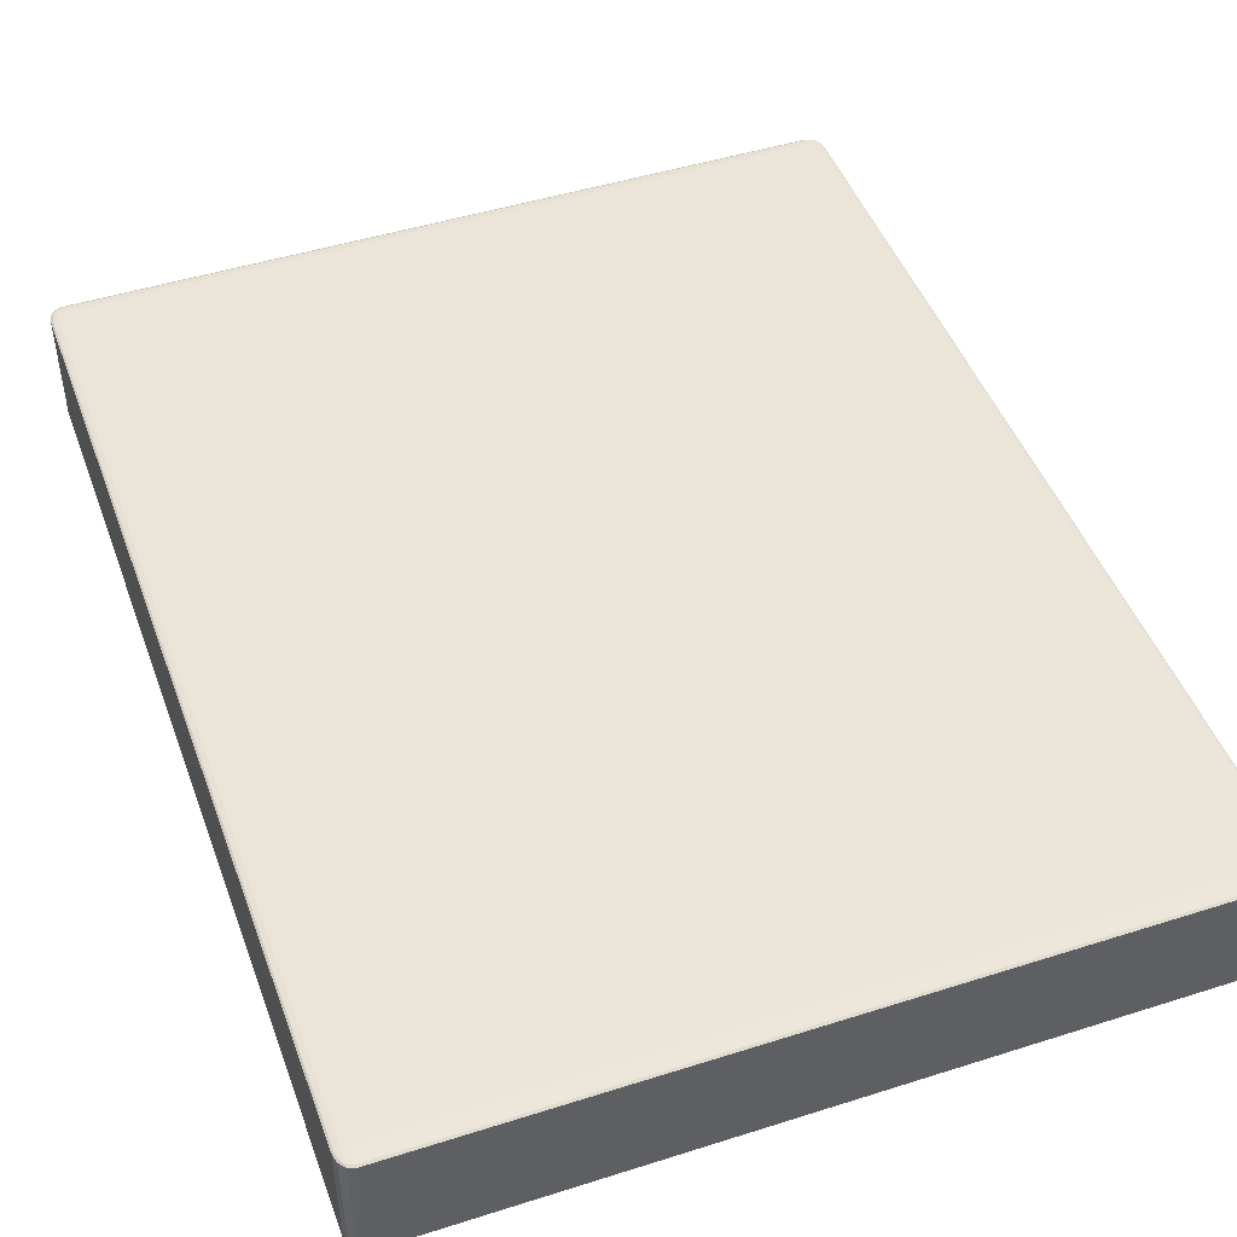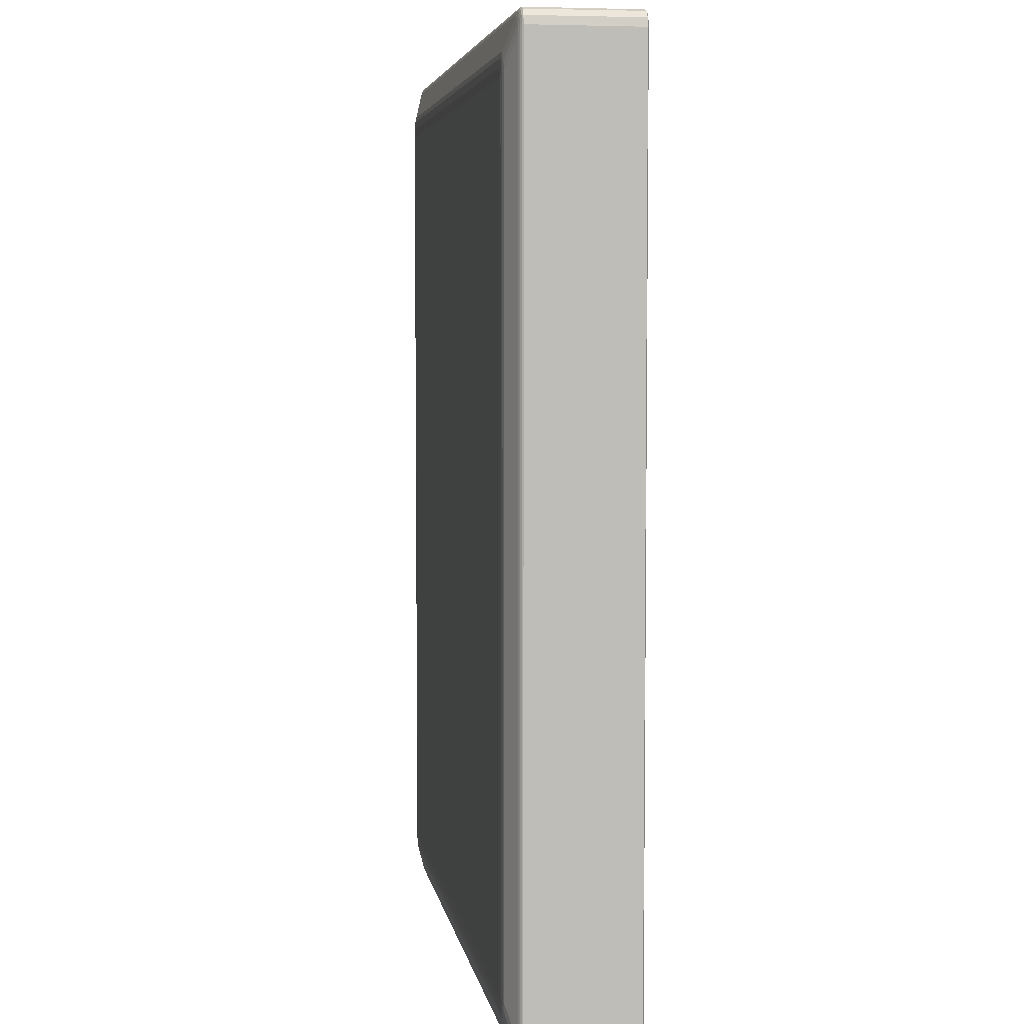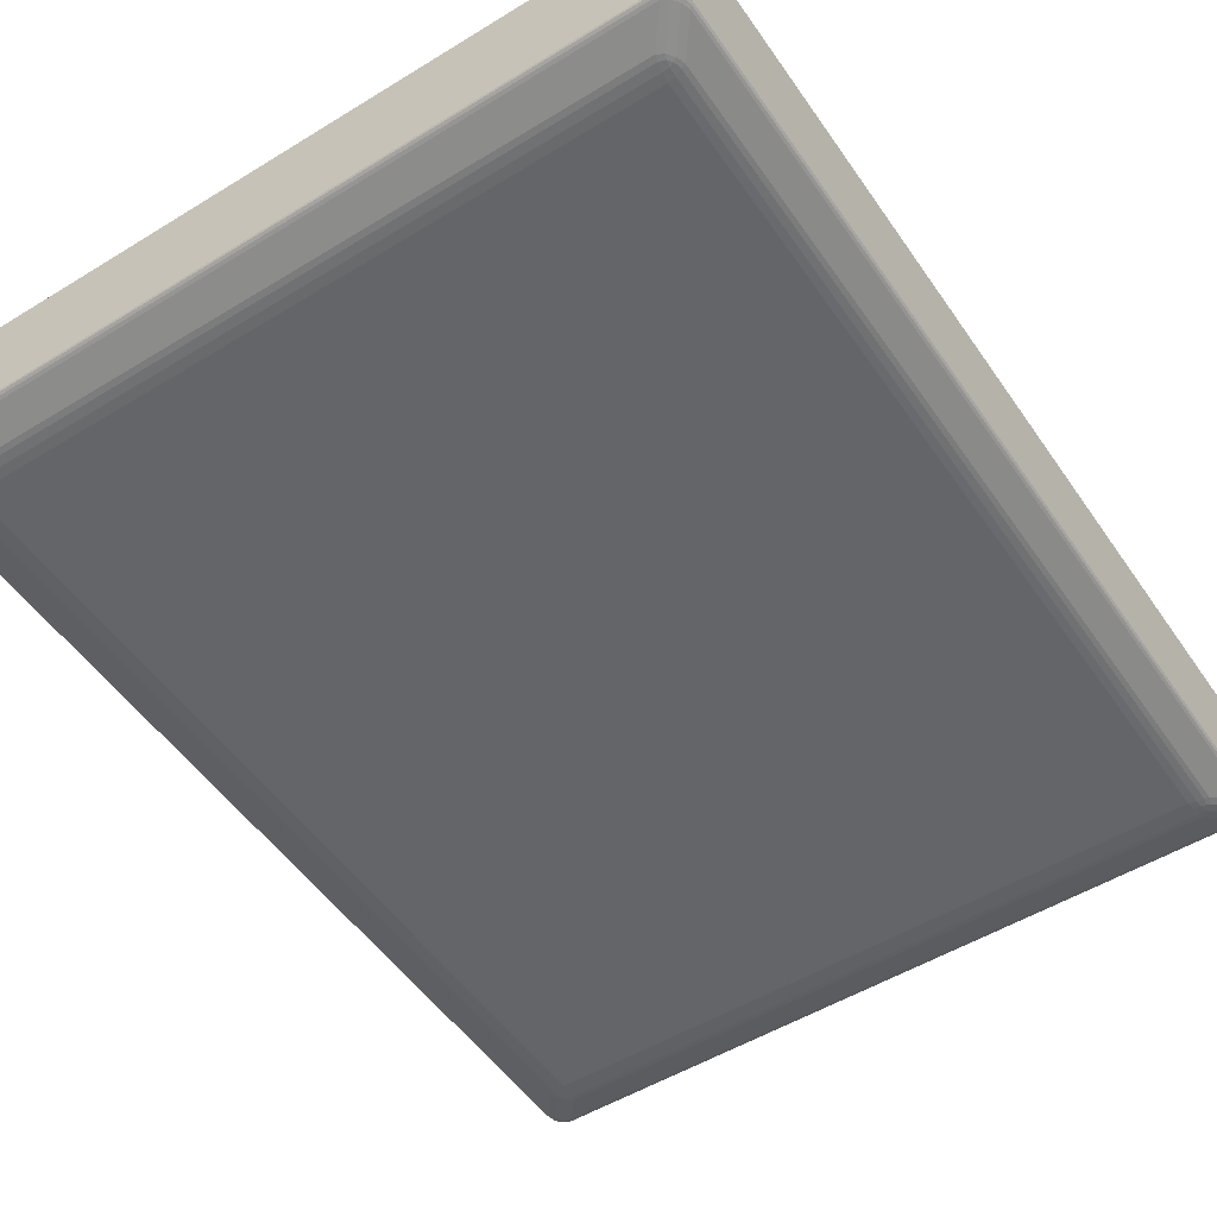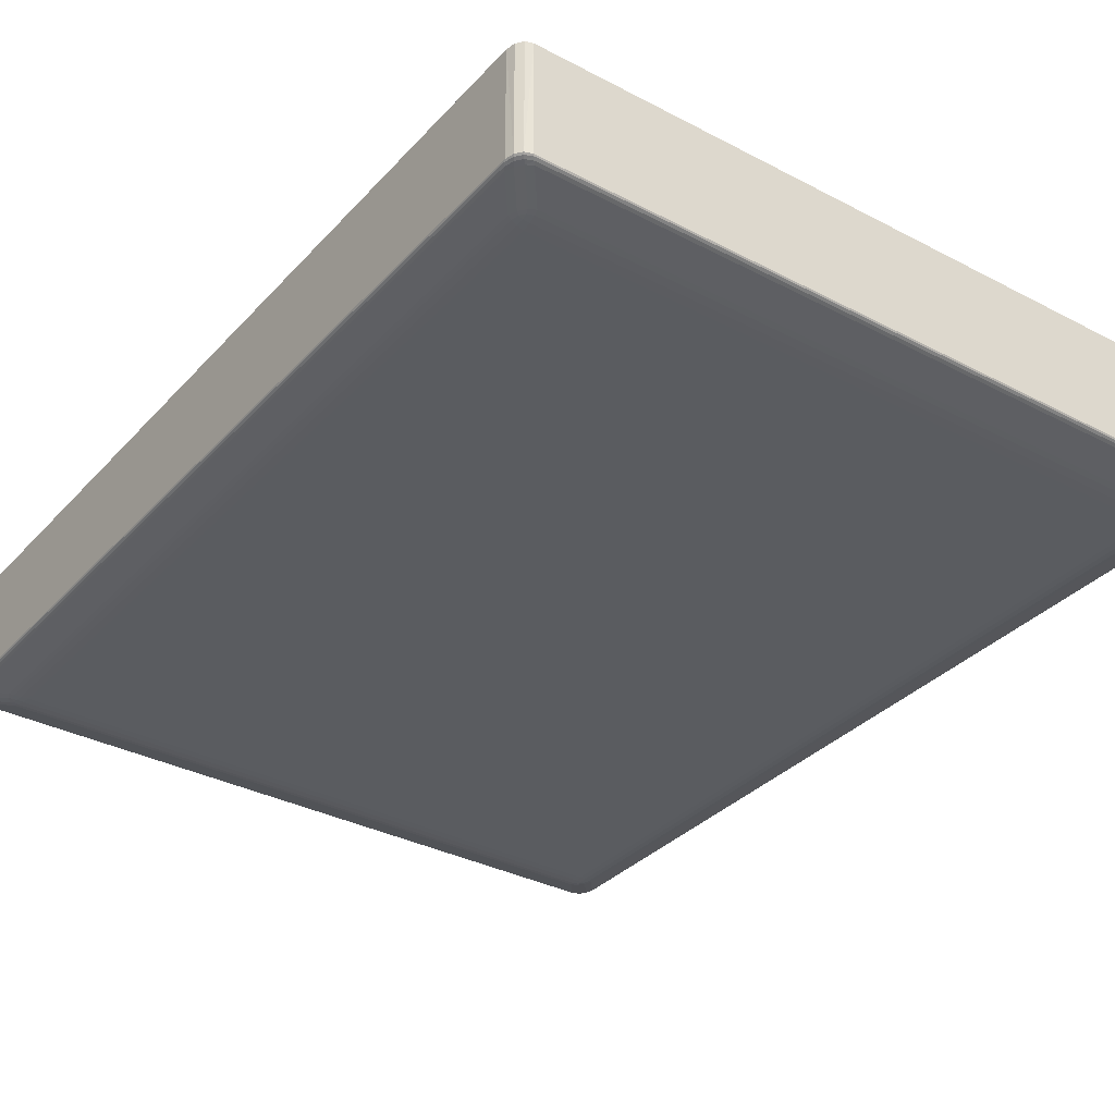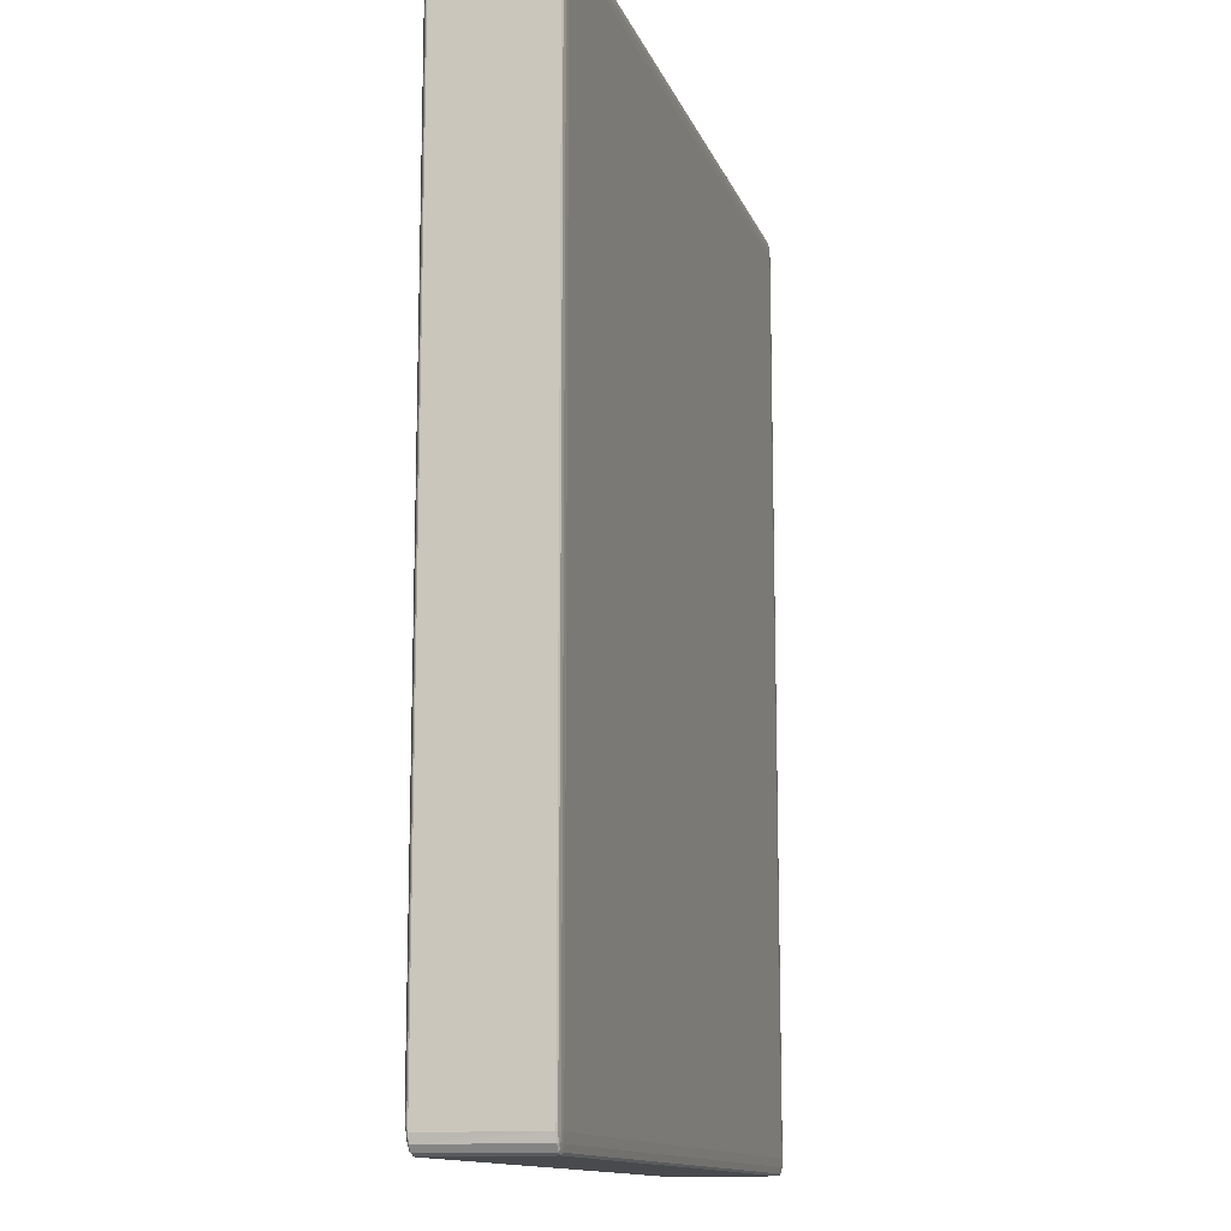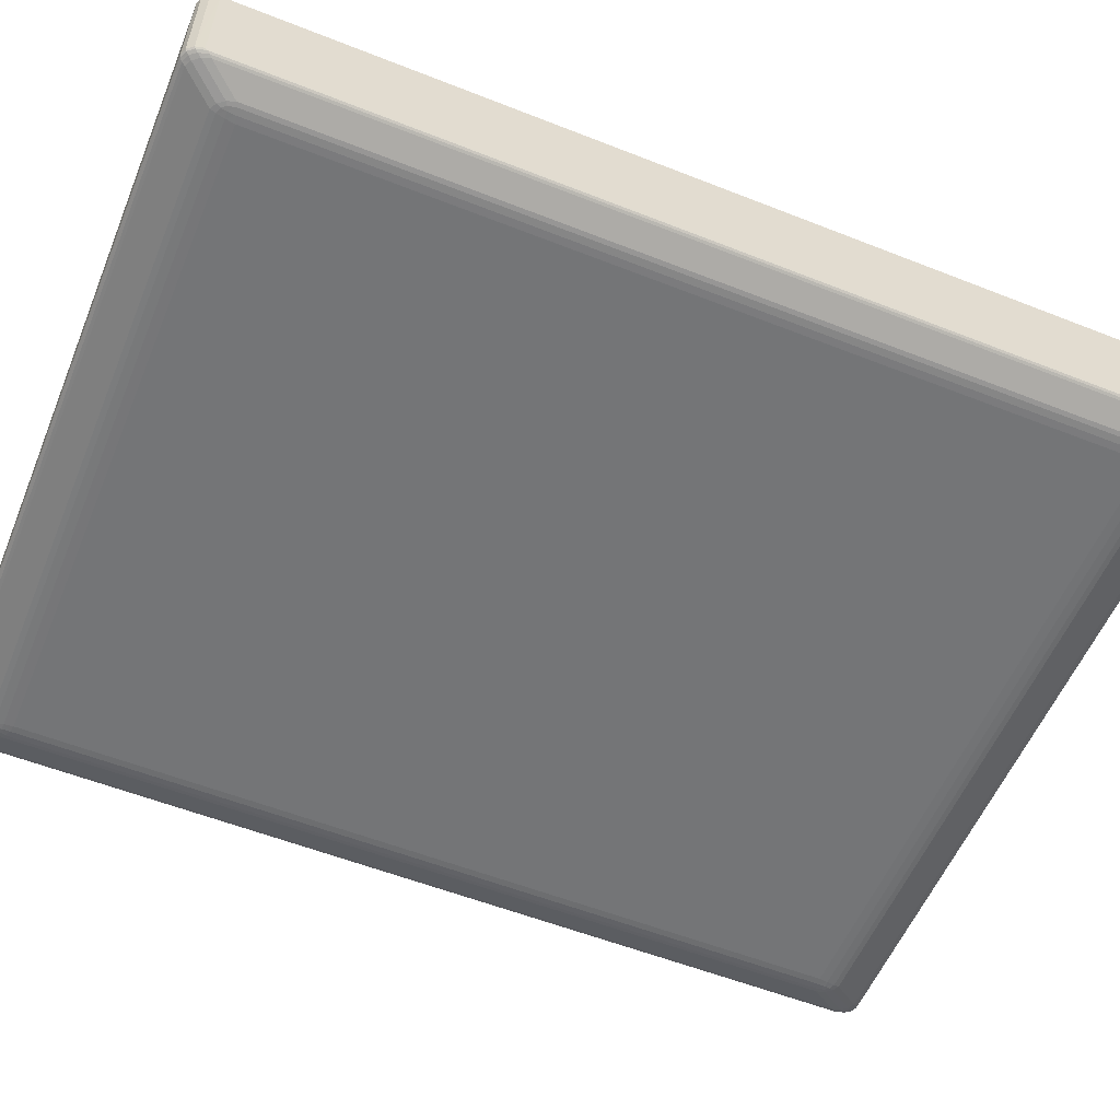
<metadata>
{"format":"obj","ext":"obj","renderer":"f3d","projection":"perspective","resolution":1024,"background":"white","views":[{"elev":47.0,"azim":160.2,"up":"+Y"},{"elev":5.0,"azim":81.0,"up":"+Z"},{"elev":-51.6,"azim":-146.4,"up":"+Y"},{"elev":-33.8,"azim":-35.5,"up":"+Y"},{"elev":-13.0,"azim":105.7,"up":"+Z"},{"elev":-56.4,"azim":67.6,"up":"+Y"}]}
</metadata>
<code>
o 立方体.021
v -3.106 0.5338 -3.658
v -3.095 0.5327 -3.66
v -3.098 0.5338 -3.647
v -3.103 0.5332 -3.658
v -3.104 0.5336 -3.653
v -3.102 0.5332 -3.654
v -3.096 0.5329 -3.655
v -3.099 0.5329 -3.66
v -3.1 0.533 -3.655
v -3.101 0.5336 -3.649
v -3.097 0.5332 -3.651
v -3.1 0.5332 -3.652
v -3.114 0.6039 -3.627
v -3.114 0.6051 -3.637
v -3.122 0.6039 -3.637
v -3.114 0.6045 -3.628
v -3.118 0.6039 -3.628
v -3.118 0.6045 -3.63
v -3.118 0.6049 -3.637
v -3.114 0.6049 -3.632
v -3.118 0.6048 -3.632
v -3.121 0.6039 -3.632
v -3.121 0.6045 -3.637
v -3.12 0.6045 -3.632
v -3.106 0.5338 -4.137
v -3.098 0.5338 -4.147
v -3.095 0.5327 -4.134
v -3.104 0.5336 -4.142
v -3.103 0.5332 -4.136
v -3.102 0.5332 -4.14
v -3.097 0.5332 -4.144
v -3.101 0.5336 -4.145
v -3.1 0.5332 -4.143
v -3.099 0.5329 -4.135
v -3.096 0.5329 -4.139
v -3.1 0.533 -4.14
v -3.114 0.6051 -4.158
v -3.114 0.6039 -4.168
v -3.122 0.6039 -4.158
v -3.114 0.6049 -4.163
v -3.118 0.6049 -4.158
v -3.118 0.6048 -4.163
v -3.118 0.6039 -4.166
v -3.114 0.6045 -4.166
v -3.118 0.6045 -4.165
v -3.121 0.6045 -4.158
v -3.121 0.6039 -4.163
v -3.12 0.6045 -4.163
v -2.712 0.5338 -3.658
v -2.72 0.5338 -3.647
v -2.723 0.5327 -3.66
v -2.714 0.5336 -3.653
v -2.715 0.5332 -3.658
v -2.716 0.5332 -3.654
v -2.721 0.5332 -3.651
v -2.717 0.5336 -3.649
v -2.718 0.5332 -3.652
v -2.719 0.5329 -3.66
v -2.722 0.5329 -3.655
v -2.718 0.533 -3.655
v -2.704 0.6051 -3.637
v -2.704 0.6039 -3.627
v -2.696 0.6039 -3.637
v -2.704 0.6049 -3.632
v -2.7 0.6049 -3.637
v -2.7 0.6048 -3.632
v -2.7 0.6039 -3.628
v -2.704 0.6045 -3.628
v -2.7 0.6045 -3.63
v -2.697 0.6045 -3.637
v -2.697 0.6039 -3.632
v -2.698 0.6045 -3.632
v -2.72 0.5338 -4.147
v -2.712 0.5338 -4.137
v -2.723 0.5327 -4.134
v -2.717 0.5336 -4.145
v -2.721 0.5332 -4.144
v -2.718 0.5332 -4.143
v -2.715 0.5332 -4.136
v -2.714 0.5336 -4.142
v -2.716 0.5332 -4.14
v -2.722 0.5329 -4.139
v -2.719 0.5329 -4.135
v -2.718 0.533 -4.14
v -2.704 0.6051 -4.158
v -2.696 0.6039 -4.158
v -2.704 0.6039 -4.168
v -2.7 0.6049 -4.158
v -2.704 0.6049 -4.163
v -2.7 0.6048 -4.163
v -2.697 0.6039 -4.163
v -2.697 0.6045 -4.158
v -2.698 0.6045 -4.163
v -2.704 0.6045 -4.166
v -2.7 0.6039 -4.166
v -2.7 0.6045 -4.165
v -3.119 0.5389 -4.154
v -3.122 0.5411 -4.158
v -3.114 0.5411 -4.168
v -3.111 0.5389 -4.164
v -3.12 0.5396 -4.155
v -3.117 0.5387 -4.158
v -3.119 0.5396 -4.161
v -3.12 0.5411 -4.163
v -3.121 0.5404 -4.157
v -3.12 0.5403 -4.162
v -3.113 0.5404 -4.167
v -3.118 0.5411 -4.166
v -3.117 0.5403 -4.165
v -3.114 0.5387 -4.162
v -3.112 0.5396 -4.166
v -3.116 0.5396 -4.164
v -3.119 0.5389 -3.641
v -3.111 0.5389 -3.631
v -3.114 0.5411 -3.627
v -3.122 0.5411 -3.637
v -3.117 0.5387 -3.636
v -3.12 0.5396 -3.639
v -3.119 0.5396 -3.634
v -3.112 0.5396 -3.629
v -3.114 0.5387 -3.632
v -3.116 0.5396 -3.631
v -3.118 0.5411 -3.628
v -3.113 0.5404 -3.628
v -3.117 0.5403 -3.629
v -3.121 0.5404 -3.638
v -3.12 0.5411 -3.632
v -3.12 0.5403 -3.633
v -2.707 0.5389 -4.164
v -2.704 0.5411 -4.168
v -2.696 0.5411 -4.158
v -2.699 0.5389 -4.154
v -2.706 0.5396 -4.166
v -2.704 0.5387 -4.162
v -2.702 0.5396 -4.164
v -2.7 0.5411 -4.166
v -2.705 0.5404 -4.167
v -2.701 0.5403 -4.165
v -2.697 0.5404 -4.157
v -2.698 0.5411 -4.163
v -2.698 0.5403 -4.162
v -2.701 0.5387 -4.158
v -2.698 0.5396 -4.155
v -2.699 0.5396 -4.161
v -2.699 0.5389 -3.641
v -2.696 0.5411 -3.637
v -2.704 0.5411 -3.627
v -2.707 0.5389 -3.631
v -2.698 0.5396 -3.639
v -2.701 0.5387 -3.636
v -2.699 0.5396 -3.634
v -2.698 0.5411 -3.632
v -2.697 0.5404 -3.638
v -2.698 0.5403 -3.633
v -2.705 0.5404 -3.628
v -2.7 0.5411 -3.628
v -2.701 0.5403 -3.629
v -2.704 0.5387 -3.632
v -2.706 0.5396 -3.629
v -2.702 0.5396 -3.631
f 37 61 85
f 74 145 49
f 15 98 116
f 50 114 3
f 26 129 73
f 75 2 27
f 38 130 99
f 86 146 131
f 62 115 147
f 4 5 1
f 4 9 6
f 7 8 2
f 11 9 7
f 10 11 3
f 5 12 10
f 6 9 12
f 16 17 13
f 16 21 18
f 19 20 14
f 23 21 19
f 22 23 15
f 17 24 22
f 18 21 24
f 28 29 25
f 32 30 28
f 31 32 26
f 31 36 33
f 34 35 27
f 29 36 34
f 30 33 36
f 40 41 37
f 44 42 40
f 43 44 38
f 47 45 43
f 46 47 39
f 46 42 48
f 42 45 48
f 52 53 49
f 56 54 52
f 55 56 50
f 55 60 57
f 58 59 51
f 53 60 58
f 54 57 60
f 64 65 61
f 68 66 64
f 67 68 62
f 71 69 67
f 70 71 63
f 70 66 72
f 66 69 72
f 76 77 73
f 80 78 76
f 79 80 74
f 79 84 81
f 82 83 75
f 77 84 82
f 78 81 84
f 88 89 85
f 92 90 88
f 91 92 86
f 95 93 91
f 94 95 87
f 94 90 96
f 90 93 96
f 101 102 97
f 105 103 101
f 98 106 105
f 108 106 104
f 99 109 108
f 107 112 109
f 110 111 100
f 102 112 110
f 106 112 103
f 117 118 113
f 121 119 117
f 120 121 114
f 124 122 120
f 115 125 124
f 127 125 123
f 116 128 127
f 126 119 128
f 119 125 128
f 133 134 129
f 137 135 133
f 130 138 137
f 140 138 136
f 131 141 140
f 139 144 141
f 142 143 132
f 134 144 142
f 138 144 135
f 149 150 145
f 153 151 149
f 146 154 153
f 156 154 152
f 147 157 156
f 155 160 157
f 158 159 148
f 150 160 158
f 154 160 151
f 113 101 97
f 118 105 101
f 126 98 105
f 13 123 115
f 17 127 123
f 127 15 116
f 37 19 14
f 41 23 19
f 23 39 15
f 38 108 43
f 108 47 43
f 104 39 47
f 100 133 129
f 111 137 133
f 107 130 137
f 85 40 37
f 89 44 40
f 44 87 38
f 86 140 91
f 140 95 91
f 136 87 95
f 132 149 145
f 143 153 149
f 139 146 153
f 61 88 85
f 65 92 88
f 92 63 86
f 62 156 67
f 156 71 67
f 152 63 71
f 148 120 114
f 159 124 120
f 155 115 124
f 14 64 61
f 20 68 64
f 68 13 62
f 2 34 27
f 34 4 29
f 4 25 29
f 27 82 75
f 82 31 77
f 31 73 77
f 75 58 51
f 58 79 53
f 79 49 53
f 51 7 2
f 7 55 11
f 55 3 11
f 26 110 100
f 32 102 110
f 28 97 102
f 114 10 3
f 121 5 10
f 5 113 1
f 74 142 132
f 80 134 142
f 76 129 134
f 50 158 148
f 56 150 158
f 52 145 150
f 1 97 25
f 37 14 61
f 74 132 145
f 15 39 98
f 50 148 114
f 26 100 129
f 75 51 2
f 38 87 130
f 86 63 146
f 62 13 115
f 4 6 5
f 4 8 9
f 7 9 8
f 11 12 9
f 10 12 11
f 5 6 12
f 16 18 17
f 16 20 21
f 19 21 20
f 23 24 21
f 22 24 23
f 17 18 24
f 28 30 29
f 32 33 30
f 31 33 32
f 31 35 36
f 34 36 35
f 29 30 36
f 40 42 41
f 44 45 42
f 43 45 44
f 47 48 45
f 46 48 47
f 46 41 42
f 52 54 53
f 56 57 54
f 55 57 56
f 55 59 60
f 58 60 59
f 53 54 60
f 64 66 65
f 68 69 66
f 67 69 68
f 71 72 69
f 70 72 71
f 70 65 66
f 76 78 77
f 80 81 78
f 79 81 80
f 79 83 84
f 82 84 83
f 77 78 84
f 88 90 89
f 92 93 90
f 91 93 92
f 95 96 93
f 94 96 95
f 94 89 90
f 101 103 102
f 105 106 103
f 98 104 106
f 108 109 106
f 99 107 109
f 107 111 112
f 110 112 111
f 102 103 112
f 106 109 112
f 117 119 118
f 121 122 119
f 120 122 121
f 124 125 122
f 115 123 125
f 127 128 125
f 116 126 128
f 126 118 119
f 119 122 125
f 133 135 134
f 137 138 135
f 130 136 138
f 140 141 138
f 131 139 141
f 139 143 144
f 142 144 143
f 134 135 144
f 138 141 144
f 149 151 150
f 153 154 151
f 146 152 154
f 156 157 154
f 147 155 157
f 155 159 160
f 158 160 159
f 150 151 160
f 154 157 160
f 113 118 101
f 118 126 105
f 126 116 98
f 13 17 123
f 17 22 127
f 127 22 15
f 37 41 19
f 41 46 23
f 23 46 39
f 38 99 108
f 108 104 47
f 104 98 39
f 100 111 133
f 111 107 137
f 107 99 130
f 85 89 40
f 89 94 44
f 44 94 87
f 86 131 140
f 140 136 95
f 136 130 87
f 132 143 149
f 143 139 153
f 139 131 146
f 61 65 88
f 65 70 92
f 92 70 63
f 62 147 156
f 156 152 71
f 152 146 63
f 148 159 120
f 159 155 124
f 155 147 115
f 14 20 64
f 20 16 68
f 68 16 13
f 2 8 34
f 34 8 4
f 4 1 25
f 27 35 82
f 82 35 31
f 31 26 73
f 75 83 58
f 58 83 79
f 79 74 49
f 51 59 7
f 7 59 55
f 55 50 3
f 26 32 110
f 32 28 102
f 28 25 97
f 114 121 10
f 121 117 5
f 5 117 113
f 74 80 142
f 80 76 134
f 76 73 129
f 50 56 158
f 56 52 150
f 52 49 145
f 1 113 97

</code>
